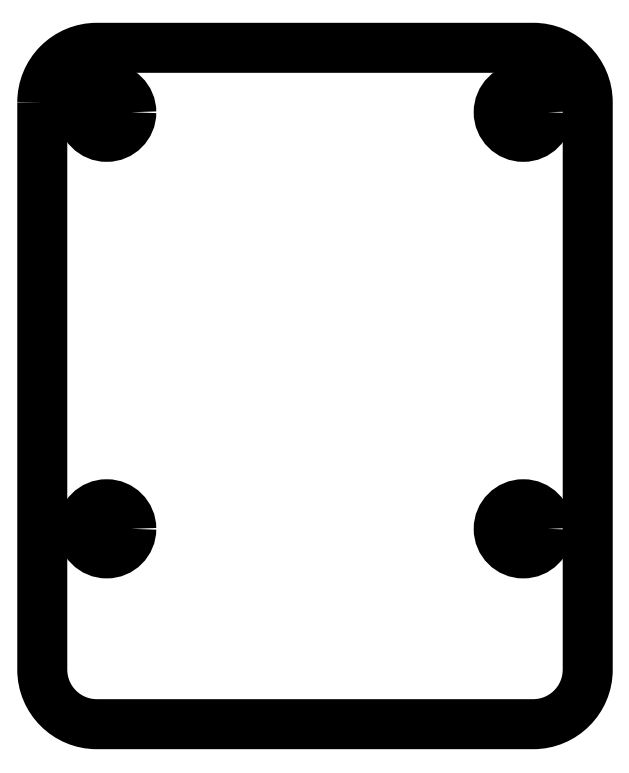
<metadata>
{"format":"dxf","ext":"dxf","renderer":"ezdxf+matplotlib","layout":"modelspace","background":"white","min_lineweight":24,"dpi":150}
</metadata>
<code>
0
SECTION
2
ENTITIES
0
CIRCLE
8
0
10
19.09
20
19.09
30
0
40
2.25
210
0
220
-0
230
1
0
CIRCLE
8
0
10
-19.09
20
19.09
30
0
40
2.25
210
0
220
-0
230
1
0
CIRCLE
8
0
10
-19.09
20
-19.09
30
0
40
2.25
210
0
220
-0
230
1
0
CIRCLE
8
0
10
19.09
20
-19.09
30
0
40
2.25
210
0
220
-0
230
1
0
LWPOLYLINE
8
0
90
8
70
1
43
0
10
-25
20
20
10
-25
20
-32
42
0.4142
10
-20
20
-37
10
20
20
-37
42
0.4142
10
25
20
-32
10
25
20
20
42
0.4142
10
20
20
25
10
-20
20
25
42
0.4142
0
ENDSEC
0
EOF

</code>
